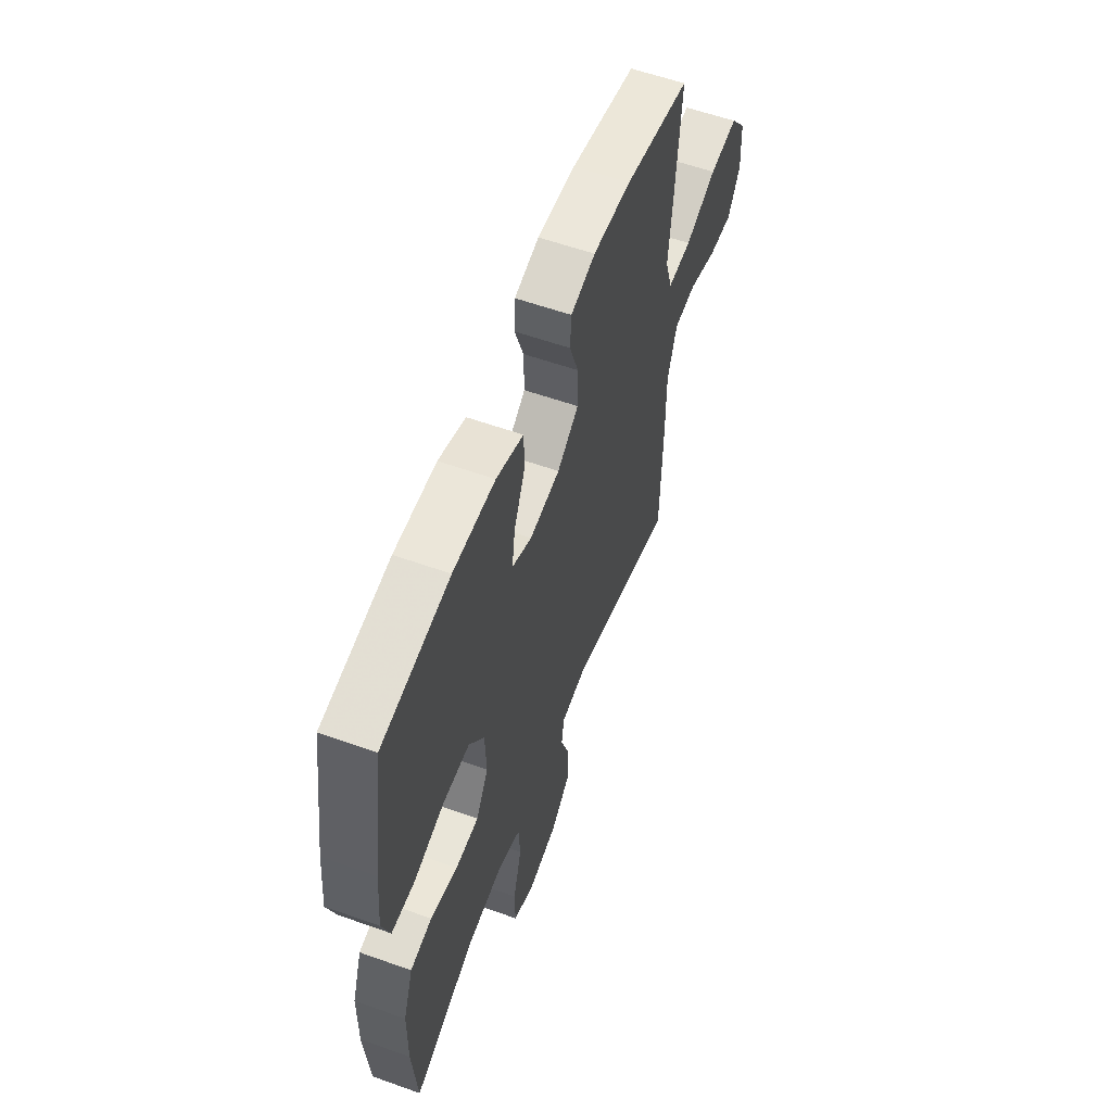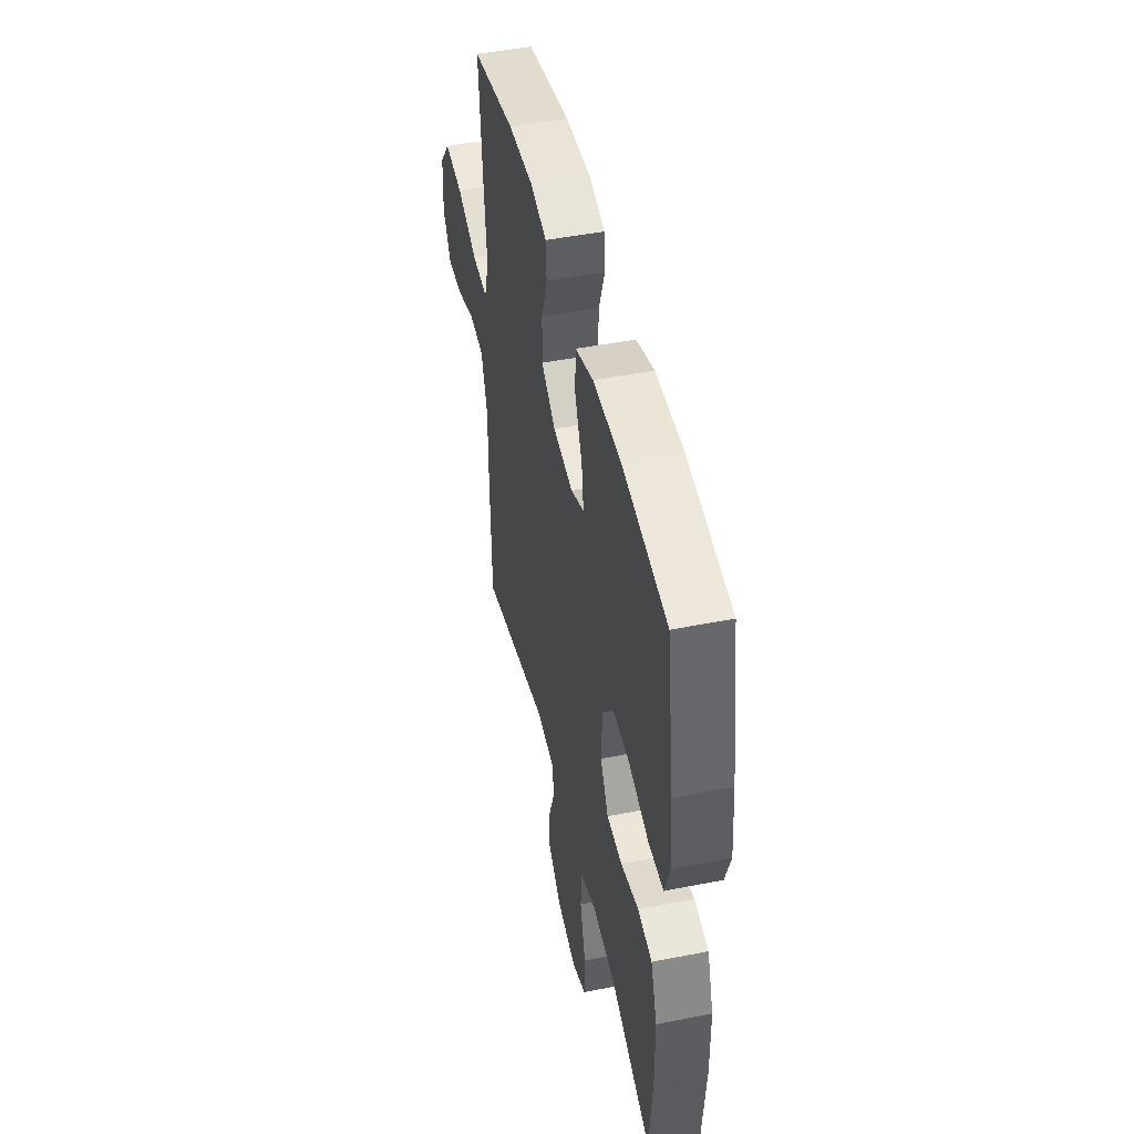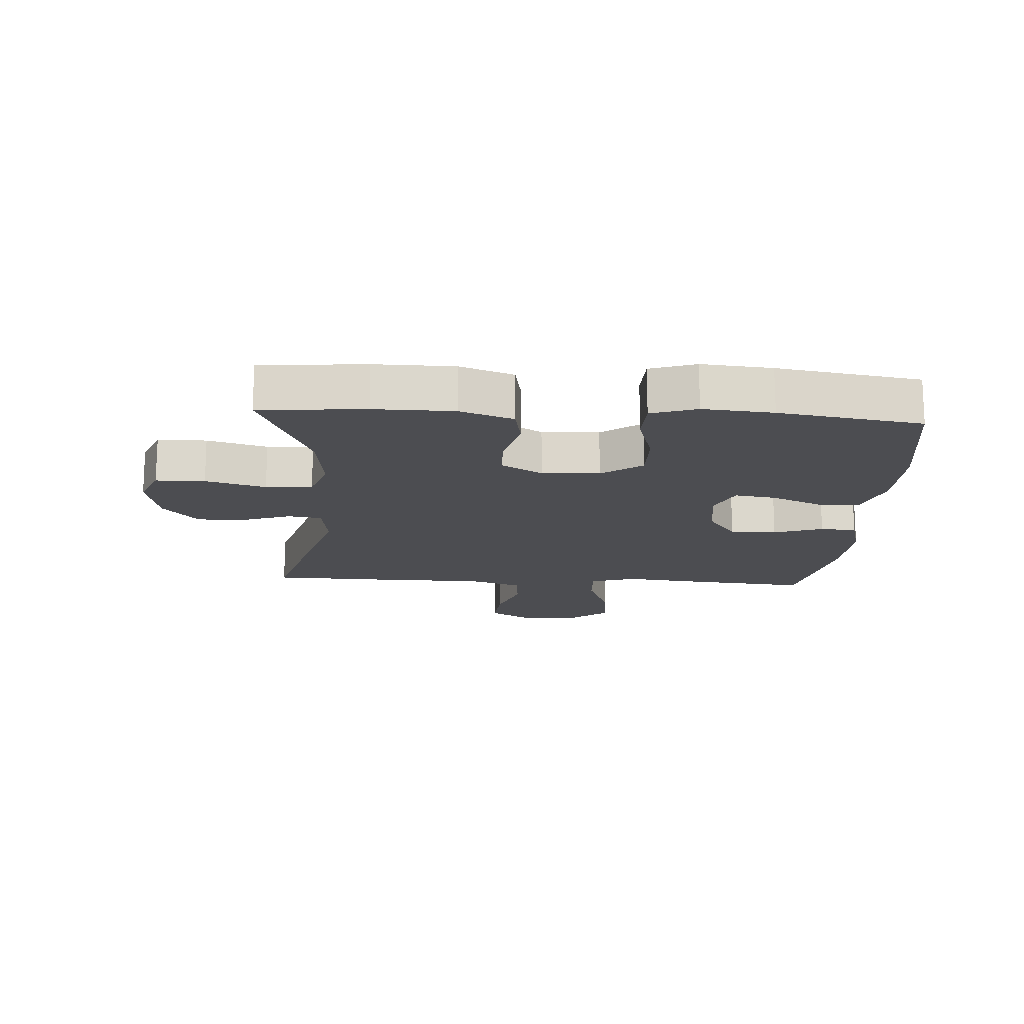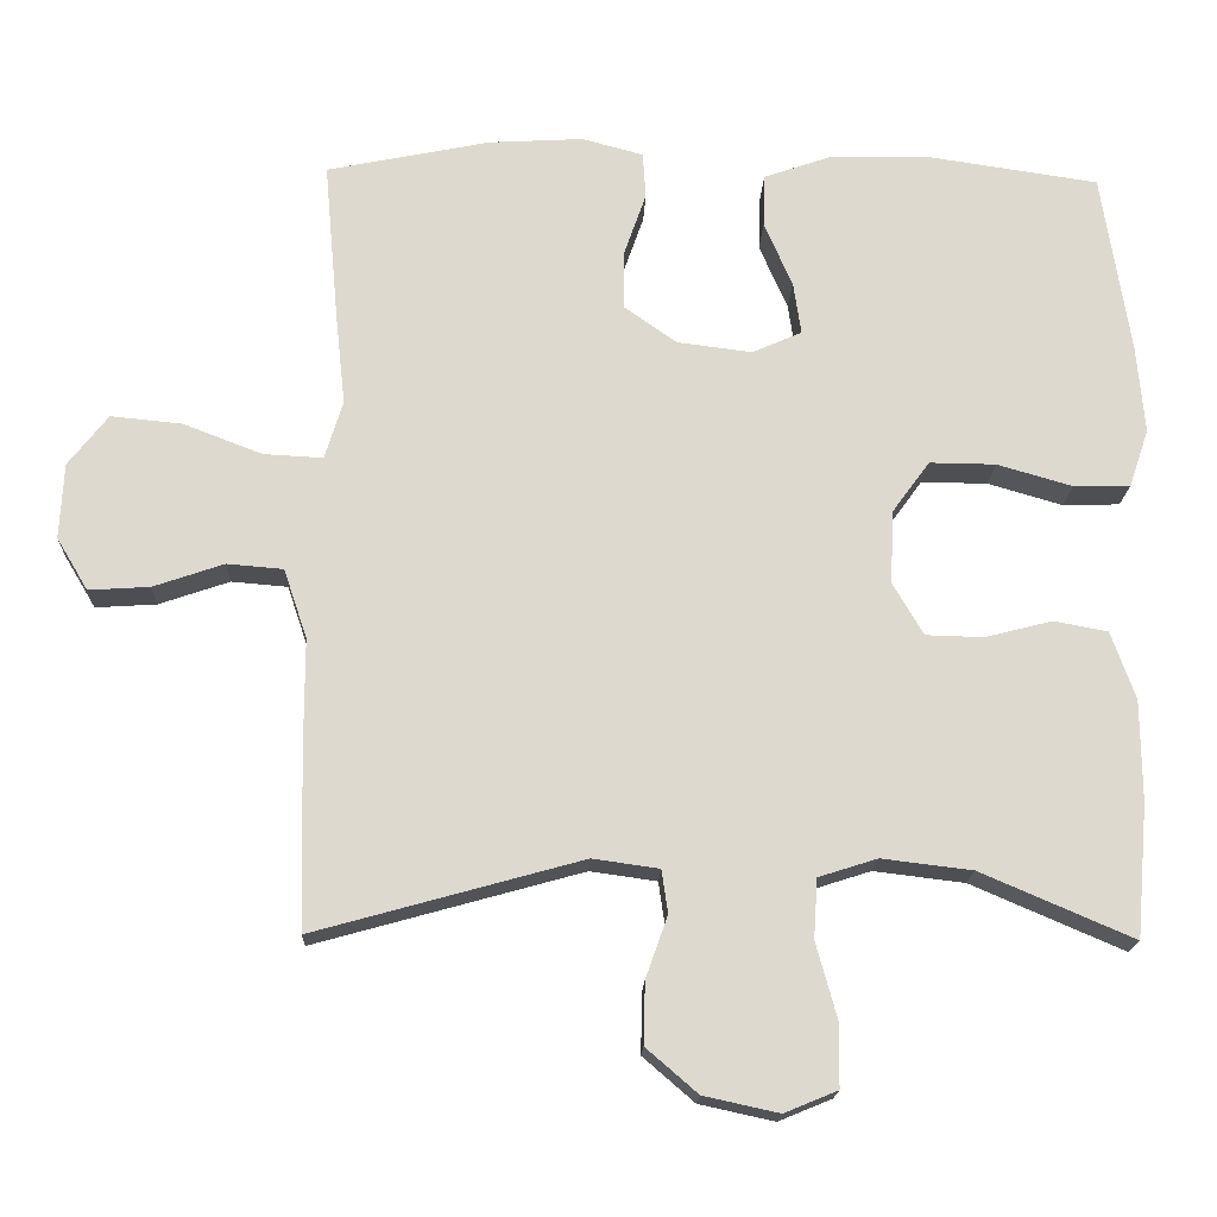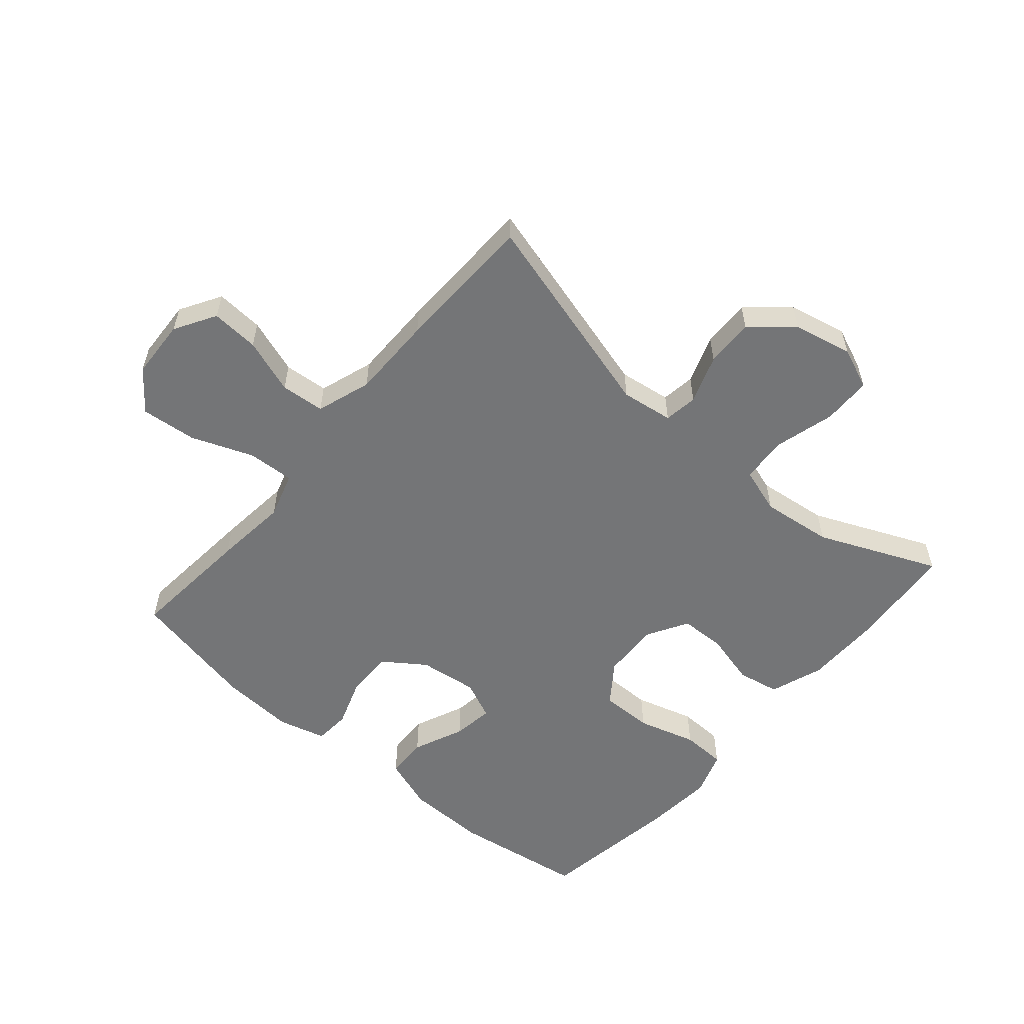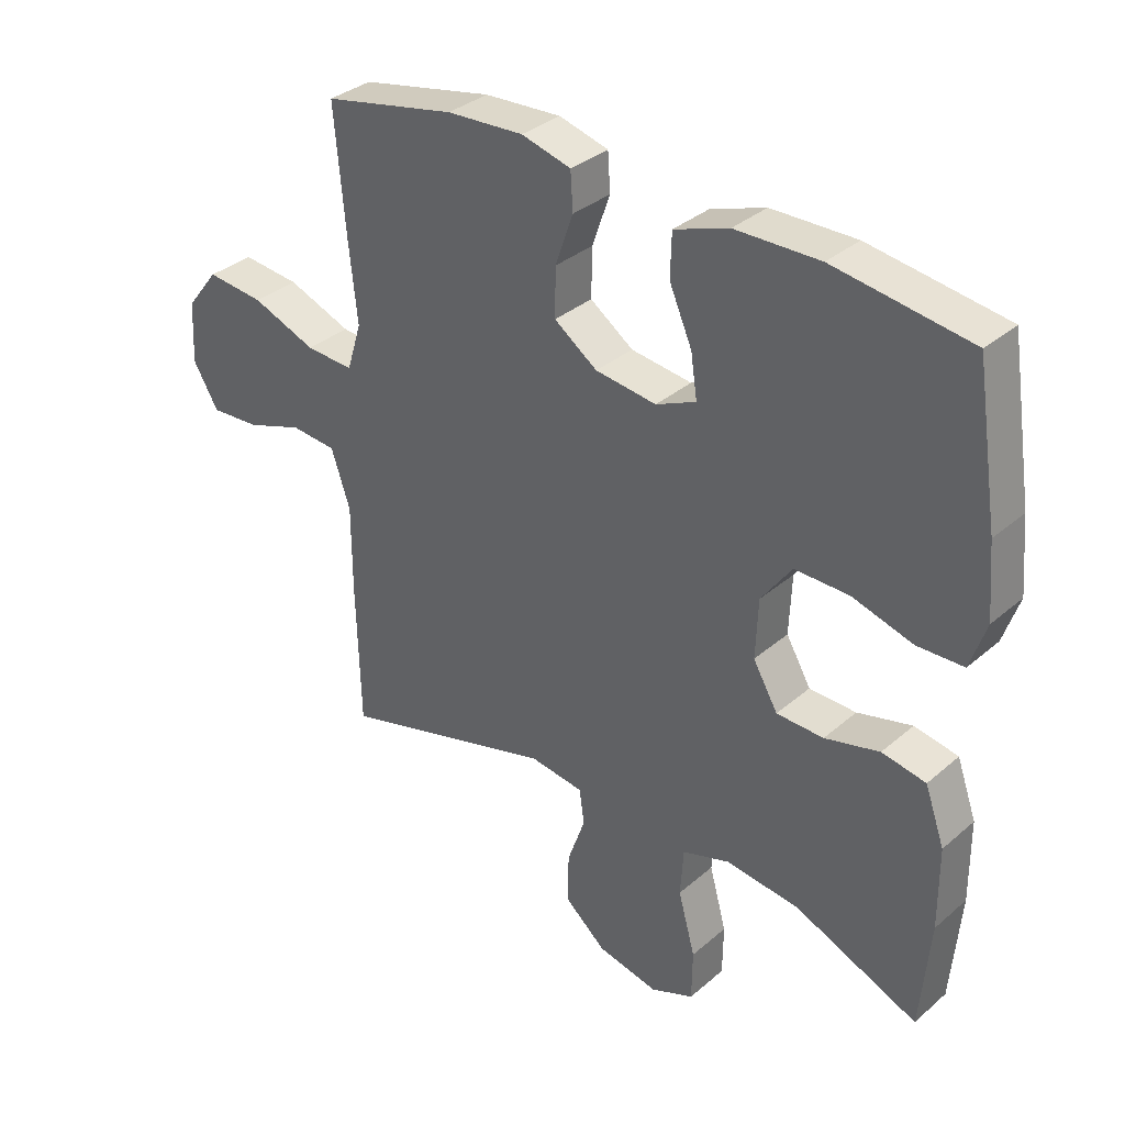
<metadata>
{"format":"obj","ext":"obj","renderer":"f3d","projection":"perspective","resolution":1024,"background":"white","views":[{"elev":57.9,"azim":-69.7,"up":"+Z"},{"elev":47.0,"azim":-102.6,"up":"+Z"},{"elev":-16.1,"azim":-93.6,"up":"+Y"},{"elev":-17.8,"azim":177.9,"up":"+Z"},{"elev":-56.5,"azim":139.4,"up":"+Y"},{"elev":34.0,"azim":-139.1,"up":"+Z"}]}
</metadata>
<code>
v -0.5 0.07 -0.5
v -0.515 0.07 -0.329
v -0.514 0.07 -0.2
v -0.483 0.07 -0.113
v -0.414 0.07 -0.1
v -0.328 0.07 -0.122
v -0.254 0.07 -0.12
v -0.215 0.07 -0.053
v -0.219 0.07 0.041
v -0.267 0.07 0.107
v -0.352 0.07 0.106
v -0.448 0.07 0.078
v -0.521 0.07 0.08
v -0.546 0.07 0.154
v -0.536 0.07 0.268
v -0.5 0.07 0.5
v -0.285 0.07 0.532
v -0.152 0.07 0.53
v -0.066 0.07 0.5
v -0.064 0.07 0.432
v -0.1 0.07 0.349
v -0.11 0.07 0.282
v -0.047 0.07 0.254
v 0.049 0.07 0.266
v 0.117 0.07 0.314
v 0.116 0.07 0.39
v 0.088 0.07 0.47
v 0.092 0.07 0.529
v 0.17 0.07 0.55
v 0.291 0.07 0.543
v 0.5 0.07 0.5
v 0.482 0.07 0.299
v 0.469 0.07 0.178
v 0.492 0.07 0.103
v 0.568 0.07 0.107
v 0.669 0.07 0.146
v 0.76 0.07 0.155
v 0.811 0.07 0.09
v 0.816 0.07 -0.007
v 0.776 0.07 -0.074
v 0.698 0.07 -0.069
v 0.608 0.07 -0.038
v 0.536 0.07 -0.044
v 0.506 0.07 -0.133
v 0.506 0.07 -0.269
v 0.5 0.07 -0.5
v 0.158 0.07 -0.405
v 0.073 0.07 -0.417
v 0.065 0.07 -0.472
v 0.093 0.07 -0.551
v 0.095 0.07 -0.63
v 0.029 0.07 -0.687
v -0.067 0.07 -0.708
v -0.135 0.07 -0.68
v -0.136 0.07 -0.6
v -0.109 0.07 -0.502
v -0.114 0.07 -0.426
v -0.189 0.07 -0.402
v -0.305 0.07 -0.416
v -0.5 0 -0.5
v -0.515 0 -0.329
v -0.514 0 -0.2
v -0.483 0 -0.113
v -0.414 0 -0.1
v -0.328 0 -0.122
v -0.254 0 -0.12
v -0.215 0 -0.053
v -0.219 0 0.041
v -0.267 0 0.107
v -0.352 0 0.106
v -0.448 0 0.078
v -0.521 0 0.08
v -0.546 0 0.154
v -0.536 0 0.268
v -0.5 0 0.5
v -0.285 0 0.532
v -0.152 0 0.53
v -0.066 0 0.5
v -0.064 0 0.432
v -0.1 0 0.349
v -0.11 0 0.282
v -0.047 0 0.254
v 0.049 0 0.266
v 0.117 0 0.314
v 0.116 0 0.39
v 0.088 0 0.47
v 0.092 0 0.529
v 0.17 0 0.55
v 0.291 0 0.543
v 0.5 0 0.5
v 0.482 0 0.299
v 0.469 0 0.178
v 0.492 0 0.103
v 0.568 0 0.107
v 0.669 0 0.146
v 0.76 0 0.155
v 0.811 0 0.09
v 0.816 0 -0.007
v 0.776 0 -0.074
v 0.698 0 -0.069
v 0.608 0 -0.038
v 0.536 0 -0.044
v 0.506 0 -0.133
v 0.506 0 -0.269
v 0.5 0 -0.5
v 0.158 0 -0.405
v 0.073 0 -0.417
v 0.065 0 -0.472
v 0.093 0 -0.551
v 0.095 0 -0.63
v 0.029 0 -0.687
v -0.067 0 -0.708
v -0.135 0 -0.68
v -0.136 0 -0.6
v -0.109 0 -0.502
v -0.114 0 -0.426
v -0.189 0 -0.402
v -0.305 0 -0.416
f 53 54 55 56
f 53 56 57
f 52 53 57
f 49 50 51 52
f 48 49 52 57
f 47 48 57 58
f 44 45 46 47
f 43 44 47 58
f 39 40 41 42
f 39 42 43
f 38 39 43
f 35 36 37 38
f 34 35 38 43
f 33 34 43 58
f 26 27 28 29
f 25 26 29 30
f 18 19 20 21
f 18 21 22
f 17 18 22
f 16 17 22
f 15 16 22
f 14 15 22 23
f 11 12 13 14
f 10 11 14 23
f 3 4 5 6
f 3 6 7
f 59 1 2 3
f 59 3 7
f 58 59 7 8
f 33 58 8 9
f 25 30 31 32
f 24 25 32 33
f 23 24 33
f 9 10 23 33
f 115 114 113 112
f 116 115 112
f 116 112 111
f 111 110 109 108
f 116 111 108 107
f 117 116 107 106
f 106 105 104 103
f 117 106 103 102
f 101 100 99 98
f 102 101 98
f 102 98 97
f 97 96 95 94
f 102 97 94 93
f 117 102 93 92
f 88 87 86 85
f 89 88 85 84
f 80 79 78 77
f 81 80 77
f 81 77 76
f 81 76 75
f 81 75 74
f 82 81 74 73
f 73 72 71 70
f 82 73 70 69
f 65 64 63 62
f 66 65 62
f 62 61 60 118
f 66 62 118
f 67 66 118 117
f 68 67 117 92
f 91 90 89 84
f 92 91 84 83
f 92 83 82
f 92 82 69 68
f 1 60 61 2
f 2 61 62 3
f 3 62 63 4
f 4 63 64 5
f 5 64 65 6
f 6 65 66 7
f 7 66 67 8
f 8 67 68 9
f 9 68 69 10
f 10 69 70 11
f 11 70 71 12
f 12 71 72 13
f 13 72 73 14
f 14 73 74 15
f 15 74 75 16
f 16 75 76 17
f 17 76 77 18
f 18 77 78 19
f 19 78 79 20
f 20 79 80 21
f 21 80 81 22
f 22 81 82 23
f 23 82 83 24
f 24 83 84 25
f 25 84 85 26
f 26 85 86 27
f 27 86 87 28
f 28 87 88 29
f 29 88 89 30
f 30 89 90 31
f 31 90 91 32
f 32 91 92 33
f 33 92 93 34
f 34 93 94 35
f 35 94 95 36
f 36 95 96 37
f 37 96 97 38
f 38 97 98 39
f 39 98 99 40
f 40 99 100 41
f 41 100 101 42
f 42 101 102 43
f 43 102 103 44
f 44 103 104 45
f 45 104 105 46
f 46 105 106 47
f 47 106 107 48
f 48 107 108 49
f 49 108 109 50
f 50 109 110 51
f 51 110 111 52
f 52 111 112 53
f 53 112 113 54
f 54 113 114 55
f 55 114 115 56
f 56 115 116 57
f 57 116 117 58
f 58 117 118 59
f 59 118 60 1

</code>
